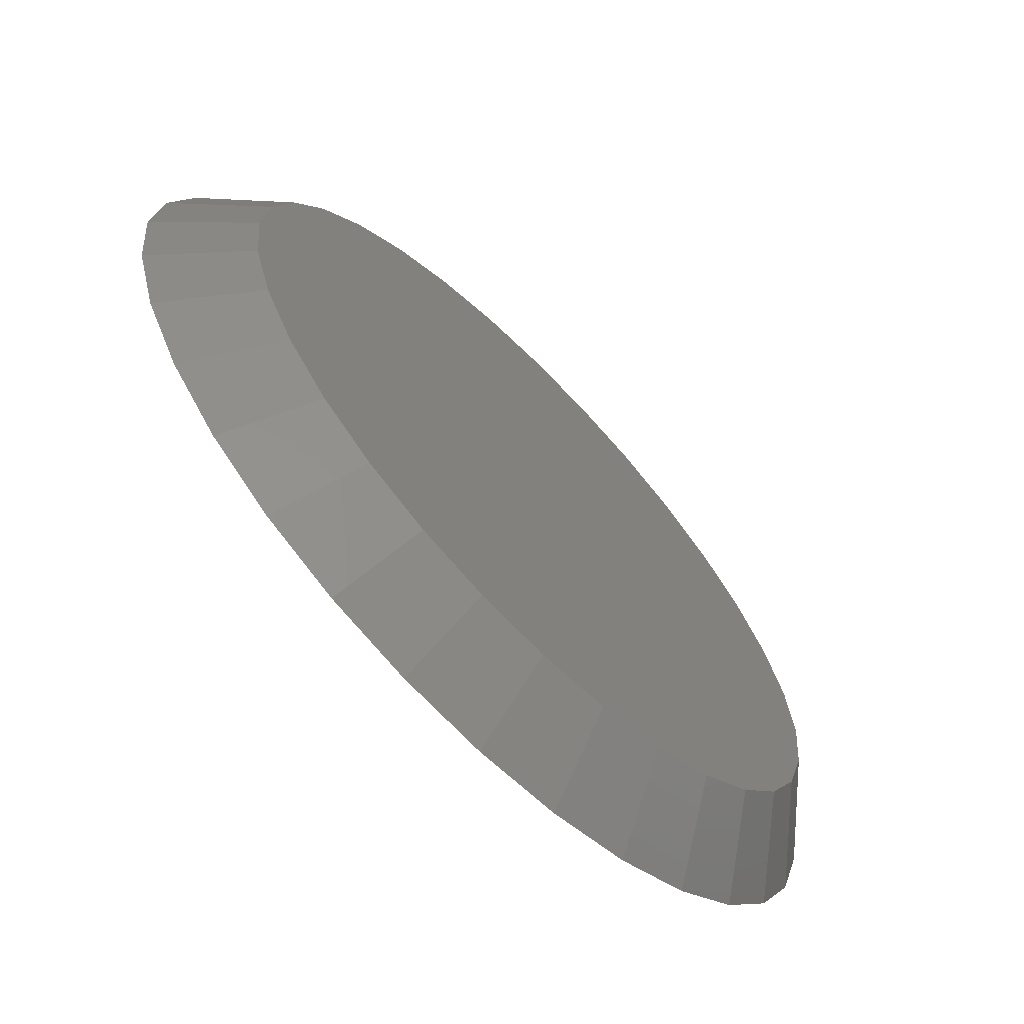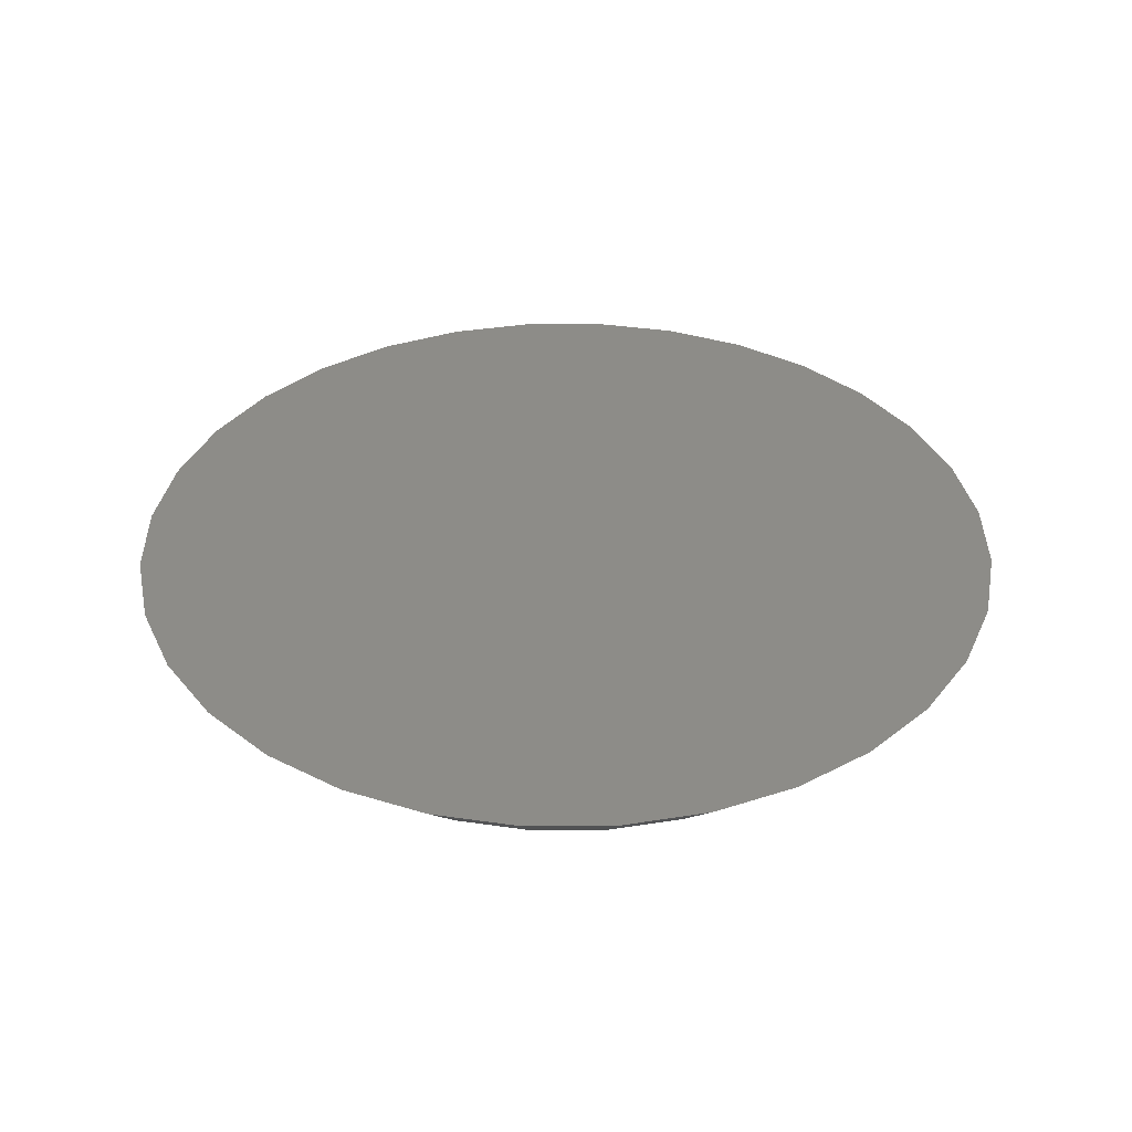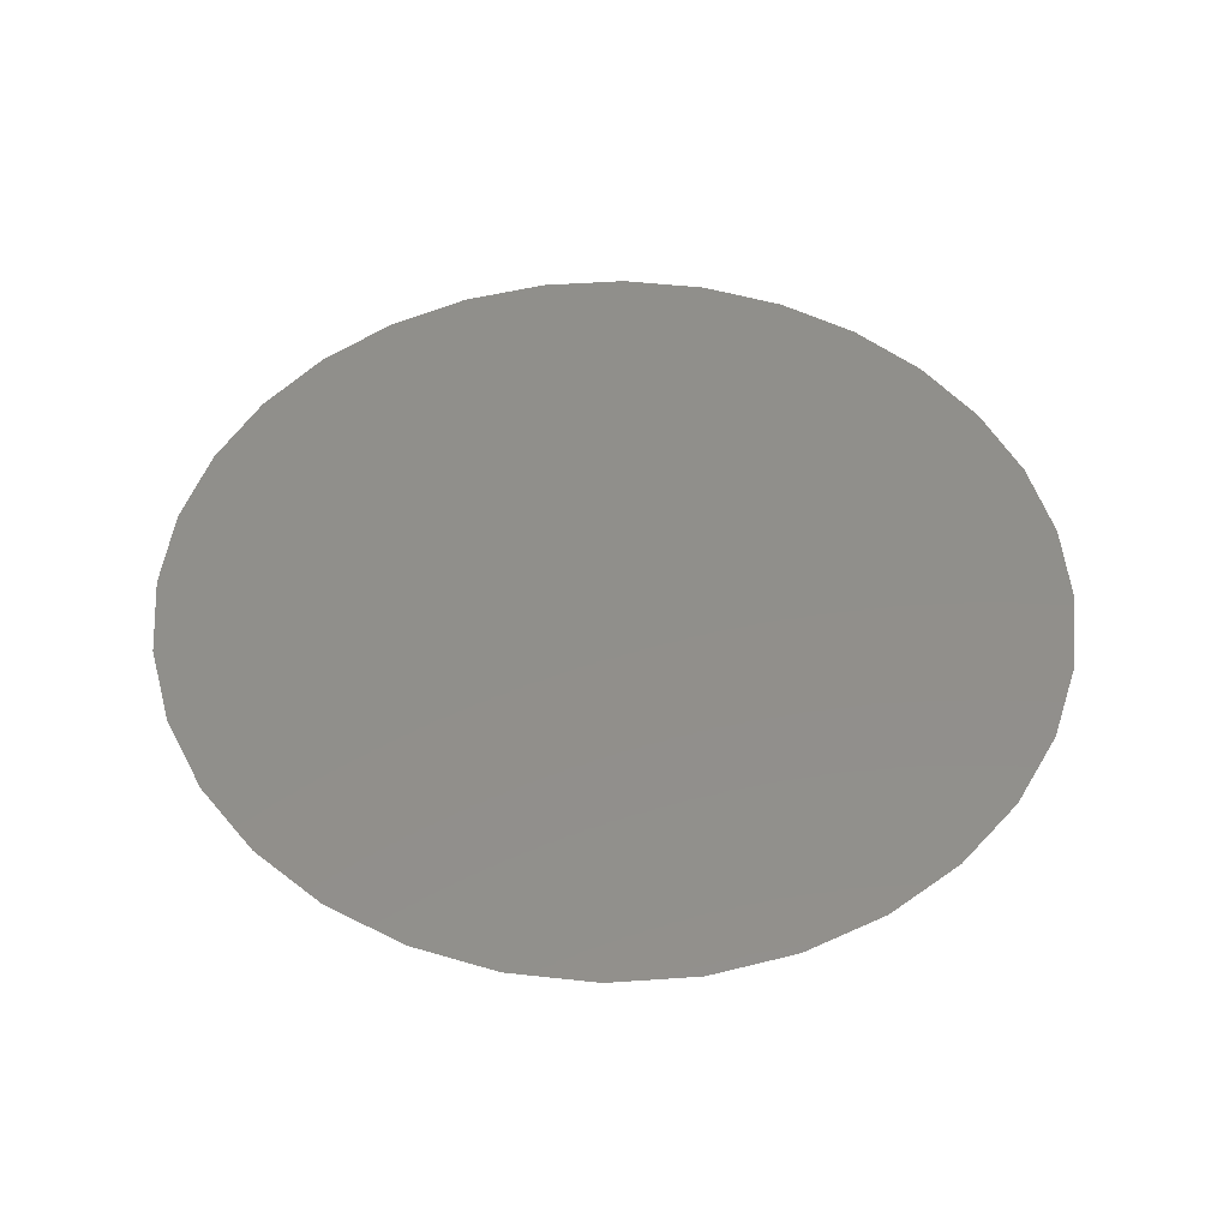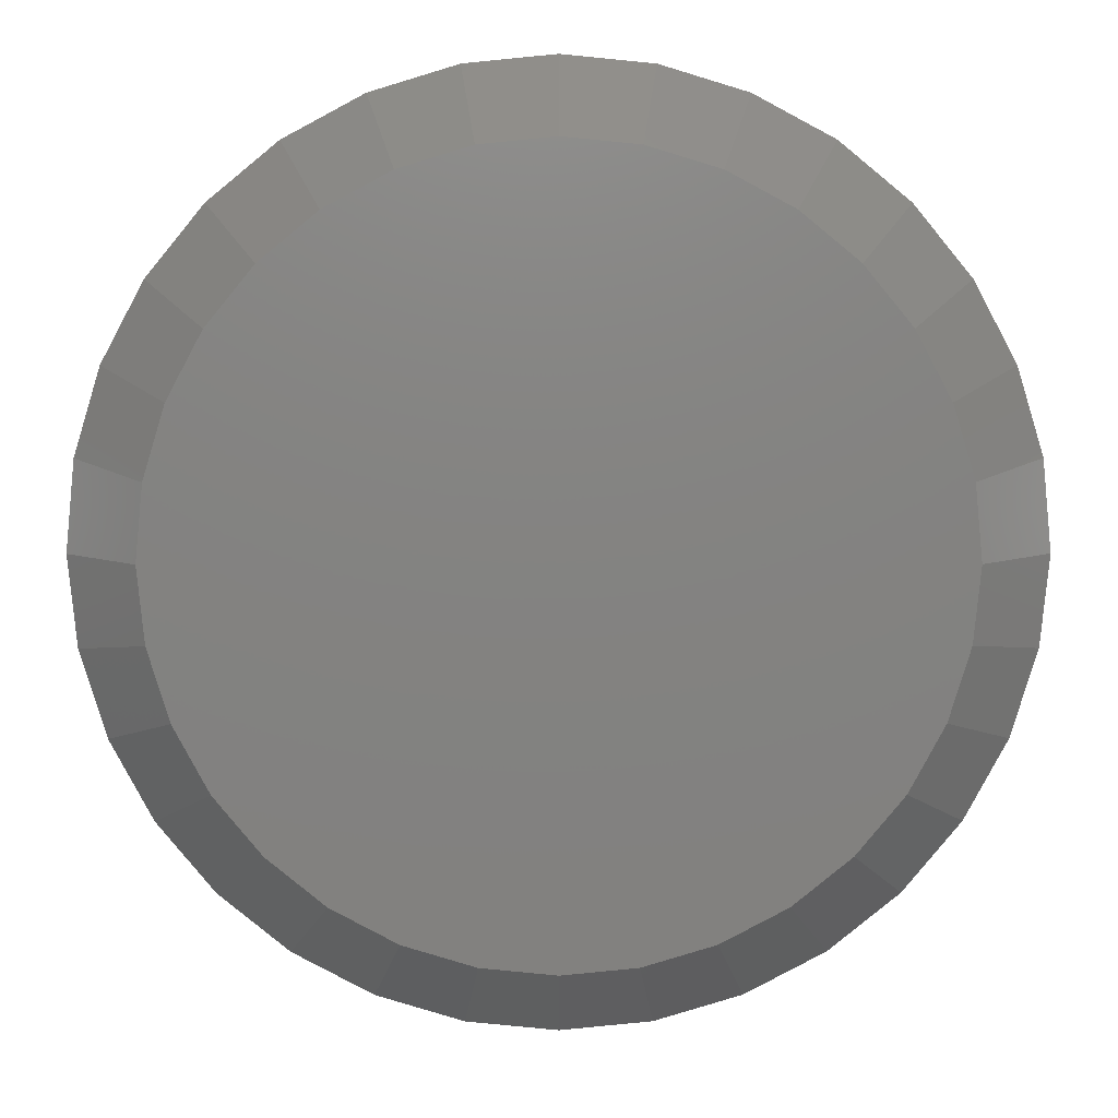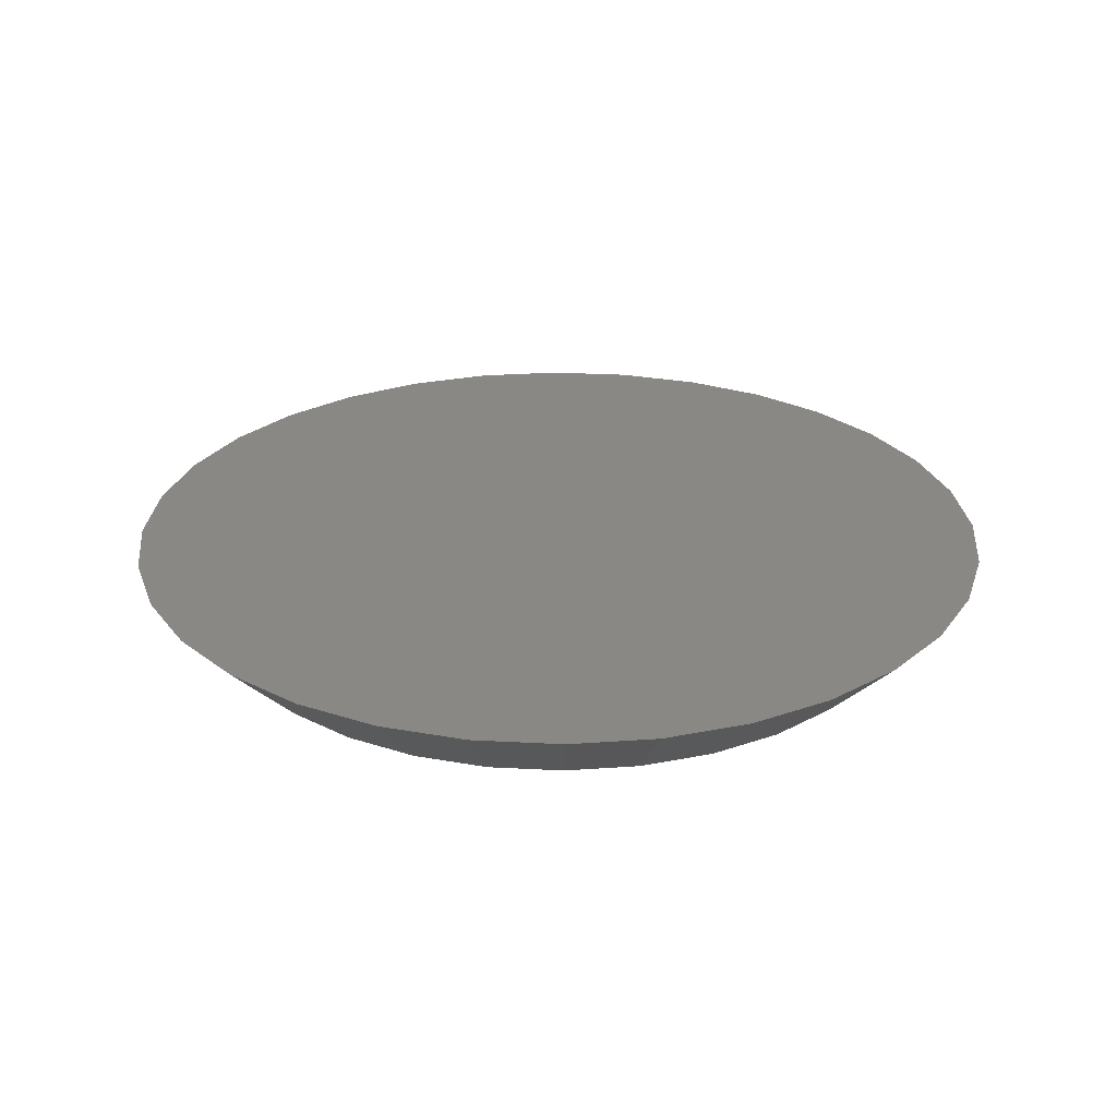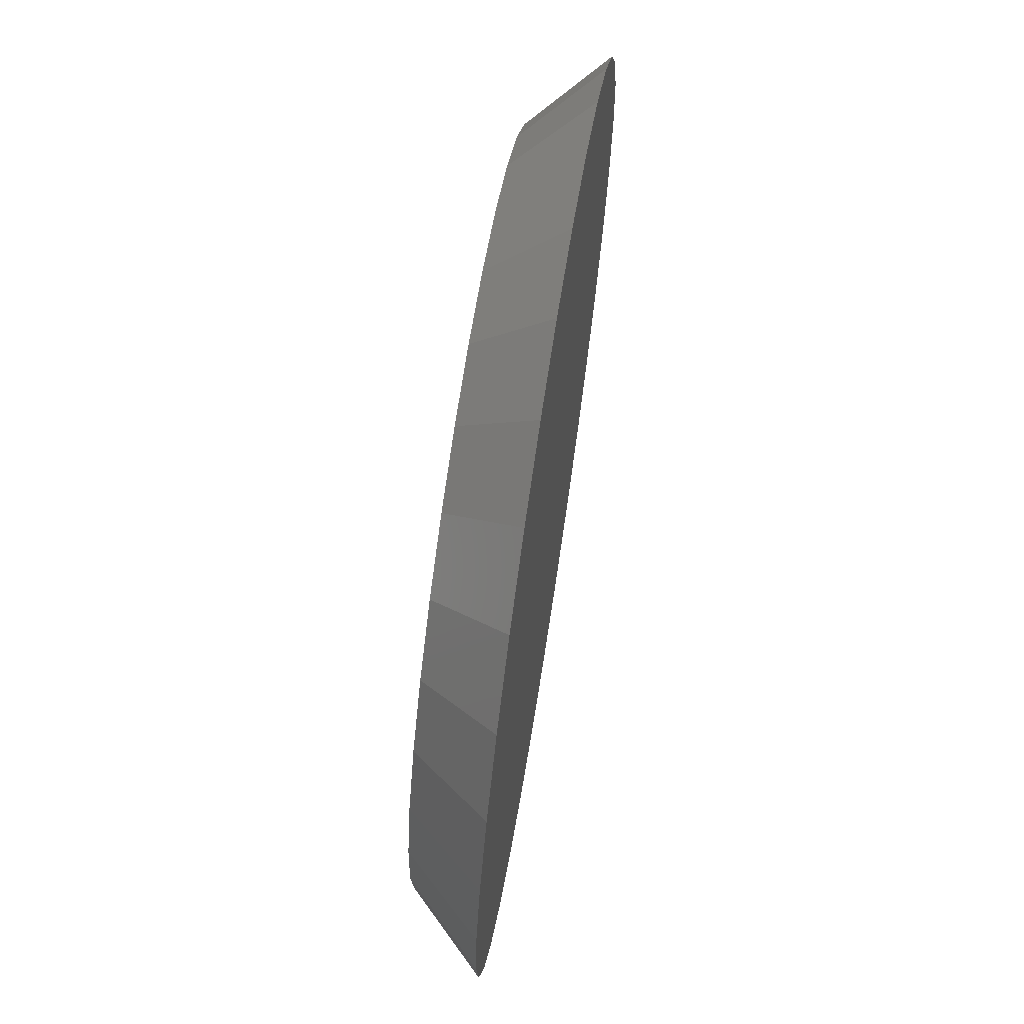
<metadata>
{"format":"stl","ext":"stl","renderer":"f3d","projection":"perspective","resolution":1024,"background":"white","views":[{"elev":-67.4,"azim":134.5,"up":"+Y"},{"elev":36.5,"azim":-163.6,"up":"+Z"},{"elev":49.5,"azim":91.3,"up":"+Z"},{"elev":7.6,"azim":179.8,"up":"+Y"},{"elev":26.6,"azim":134.2,"up":"+Z"},{"elev":68.7,"azim":-81.1,"up":"+Y"}]}
</metadata>
<code>
# stl→obj: 64 verts, 124 faces
v 0.4822 0.02553 0
v 0.4897 0.02778 0
v 0.4974 0.02854 0
v 0.5051 0.02778 0
v 0.5125 0.02553 0
v 0.4754 0.02187 0
v 0.5193 0.02187 0
v 0.4694 0.01695 0
v 0.5253 0.01695 0
v 0.4645 0.01096 0
v 0.5303 0.01096 0
v 0.4608 0.004118 0
v 0.5339 0.004118 0
v 0.4586 -0.003303 0
v 0.5362 -0.003303 0
v 0.5339 -0.02616 0
v 0.4608 -0.02616 0
v 0.5362 -0.01874 0
v 0.4645 -0.033 0
v 0.5303 -0.033 0
v 0.4694 -0.03899 0
v 0.5253 -0.03899 0
v 0.4754 -0.04391 0
v 0.5193 -0.04391 0
v 0.4822 -0.04756 0
v 0.5125 -0.04756 0
v 0.4897 -0.04982 0
v 0.4974 -0.05058 0
v 0.5051 -0.04982 0
v 0.4586 -0.01874 0
v 0.4578 -0.01102 0
v 0.5369 -0.01102 0
v 0.4974 0.03635 0.007812
v 0.4881 0.03544 0.007812
v 0.4792 0.03274 0.007812
v 0.5066 0.03544 0.007812
v 0.5155 0.03274 0.007812
v 0.4711 0.02837 0.007812
v 0.5237 0.02837 0.007812
v 0.4639 0.02247 0.007812
v 0.5309 0.02247 0.007812
v 0.458 0.0153 0.007812
v 0.5368 0.0153 0.007812
v 0.4536 0.007107 0.007812
v 0.5411 0.007107 0.007812
v 0.4509 -0.001779 0.007812
v 0.5438 -0.001779 0.007812
v 0.5438 -0.02026 0.007812
v 0.4536 -0.02915 0.007812
v 0.5411 -0.02915 0.007812
v 0.458 -0.03734 0.007812
v 0.5368 -0.03734 0.007812
v 0.4639 -0.04451 0.007812
v 0.5309 -0.04451 0.007812
v 0.4711 -0.05041 0.007812
v 0.5237 -0.05041 0.007812
v 0.4792 -0.05478 0.007812
v 0.5155 -0.05478 0.007812
v 0.4881 -0.05748 0.007812
v 0.4974 -0.05839 0.007812
v 0.5066 -0.05748 0.007812
v 0.5447 -0.01102 0.007812
v 0.45 -0.01102 0.007812
v 0.4509 -0.02026 0.007812
f 1 2 3
f 1 3 4
f 5 1 4
f 6 1 5
f 7 6 5
f 8 6 7
f 9 8 7
f 10 8 9
f 11 10 9
f 12 10 11
f 13 12 11
f 14 12 13
f 15 14 13
f 16 17 18
f 19 17 16
f 20 19 16
f 21 19 20
f 22 21 20
f 23 21 22
f 24 23 22
f 25 23 24
f 26 25 24
f 27 25 26
f 28 27 26
f 29 28 26
f 17 30 18
f 18 30 31
f 18 31 32
f 32 31 14
f 32 14 15
f 33 34 35
f 36 33 35
f 36 35 37
f 37 35 38
f 37 38 39
f 39 38 40
f 39 40 41
f 41 40 42
f 41 42 43
f 43 42 44
f 43 44 45
f 45 44 46
f 45 46 47
f 48 49 50
f 50 49 51
f 50 51 52
f 52 51 53
f 52 53 54
f 54 53 55
f 54 55 56
f 56 55 57
f 56 57 58
f 58 57 59
f 58 59 60
f 58 60 61
f 47 46 62
f 62 46 63
f 62 63 48
f 48 63 64
f 48 64 49
f 32 47 62
f 32 15 47
f 63 14 31
f 63 46 14
f 13 45 47
f 13 47 15
f 11 41 43
f 43 45 11
f 11 45 13
f 5 37 39
f 5 39 7
f 39 9 7
f 4 33 36
f 36 37 4
f 4 37 5
f 1 35 34
f 1 34 2
f 34 3 2
f 6 40 38
f 38 35 6
f 6 35 1
f 12 44 42
f 12 42 10
f 42 8 10
f 46 44 14
f 14 44 12
f 41 11 9
f 9 39 41
f 33 4 3
f 3 34 33
f 40 6 8
f 8 42 40
f 31 64 63
f 31 30 64
f 62 18 32
f 62 48 18
f 17 49 64
f 17 64 30
f 19 53 51
f 51 49 19
f 19 49 17
f 25 57 55
f 25 55 23
f 55 21 23
f 27 60 59
f 59 57 27
f 27 57 25
f 26 58 61
f 26 61 29
f 61 28 29
f 24 54 56
f 56 58 24
f 24 58 26
f 16 50 52
f 16 52 20
f 52 22 20
f 48 50 18
f 18 50 16
f 53 19 21
f 21 55 53
f 60 27 28
f 28 61 60
f 54 24 22
f 22 52 54

</code>
